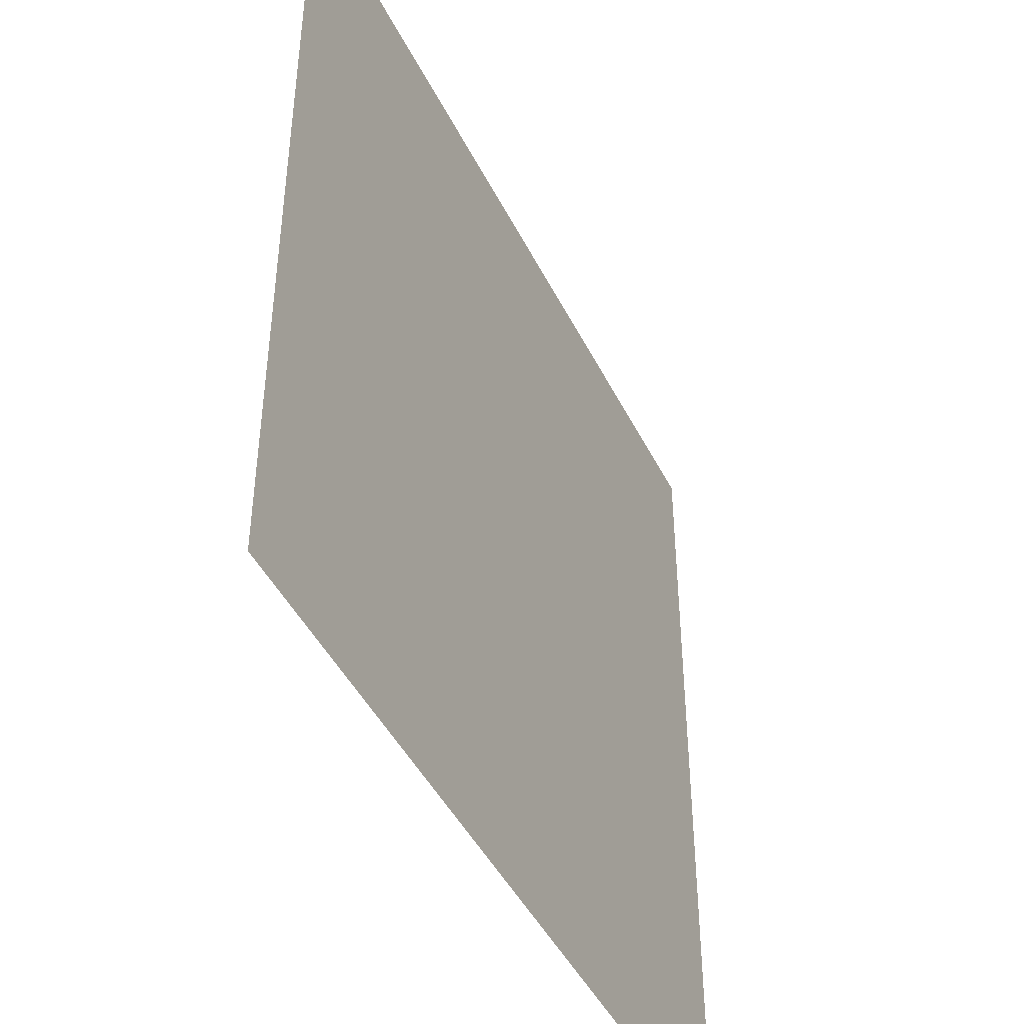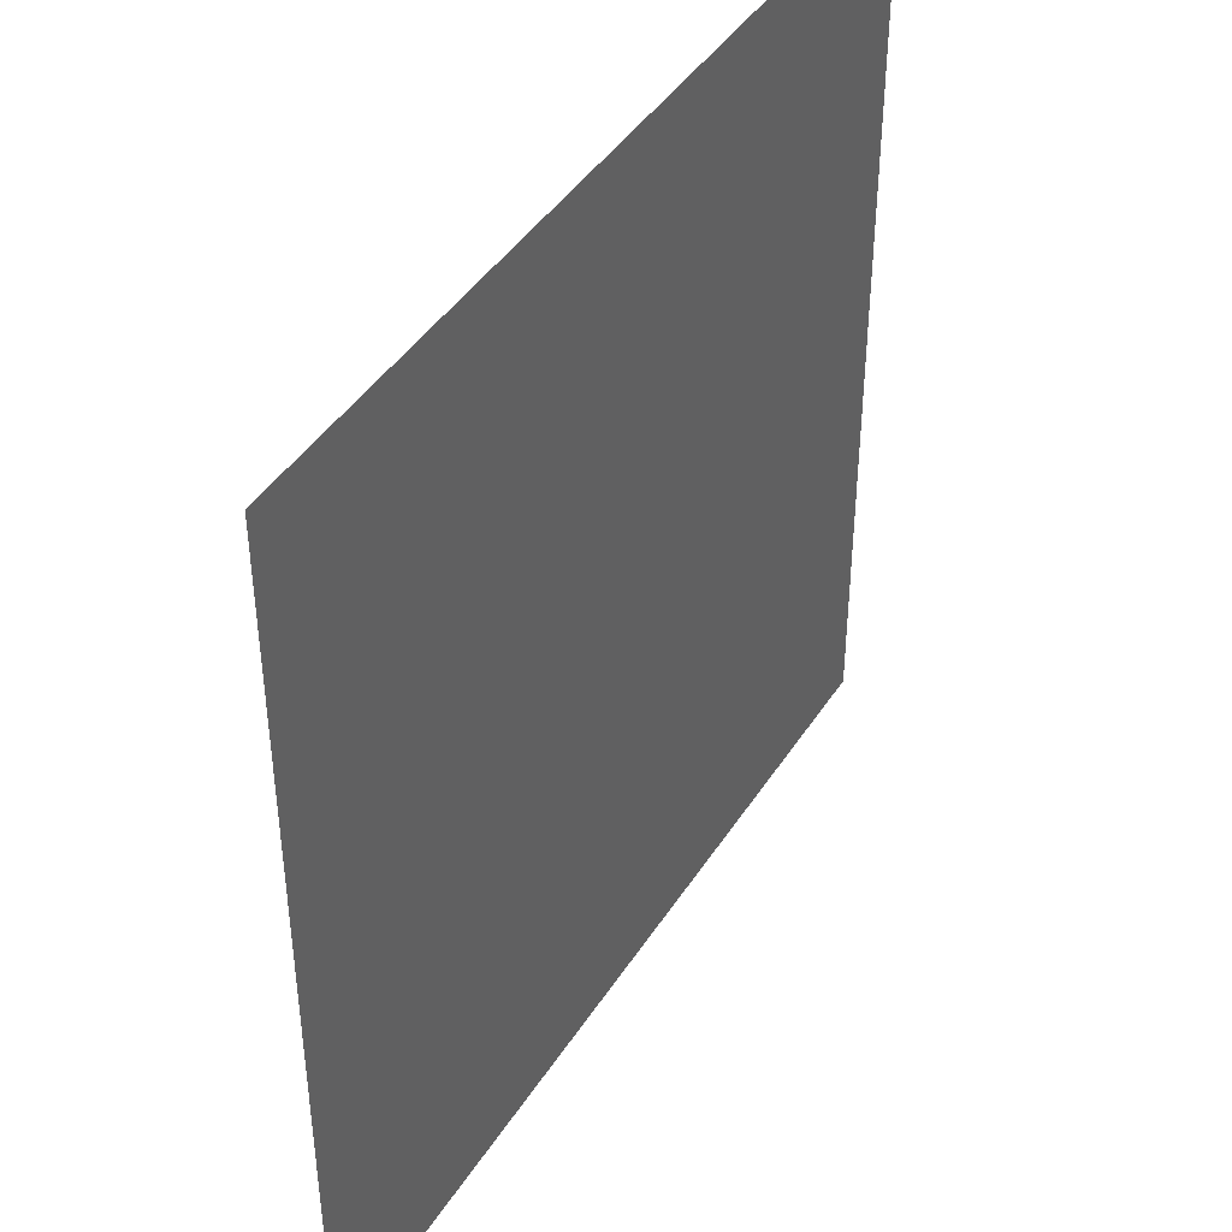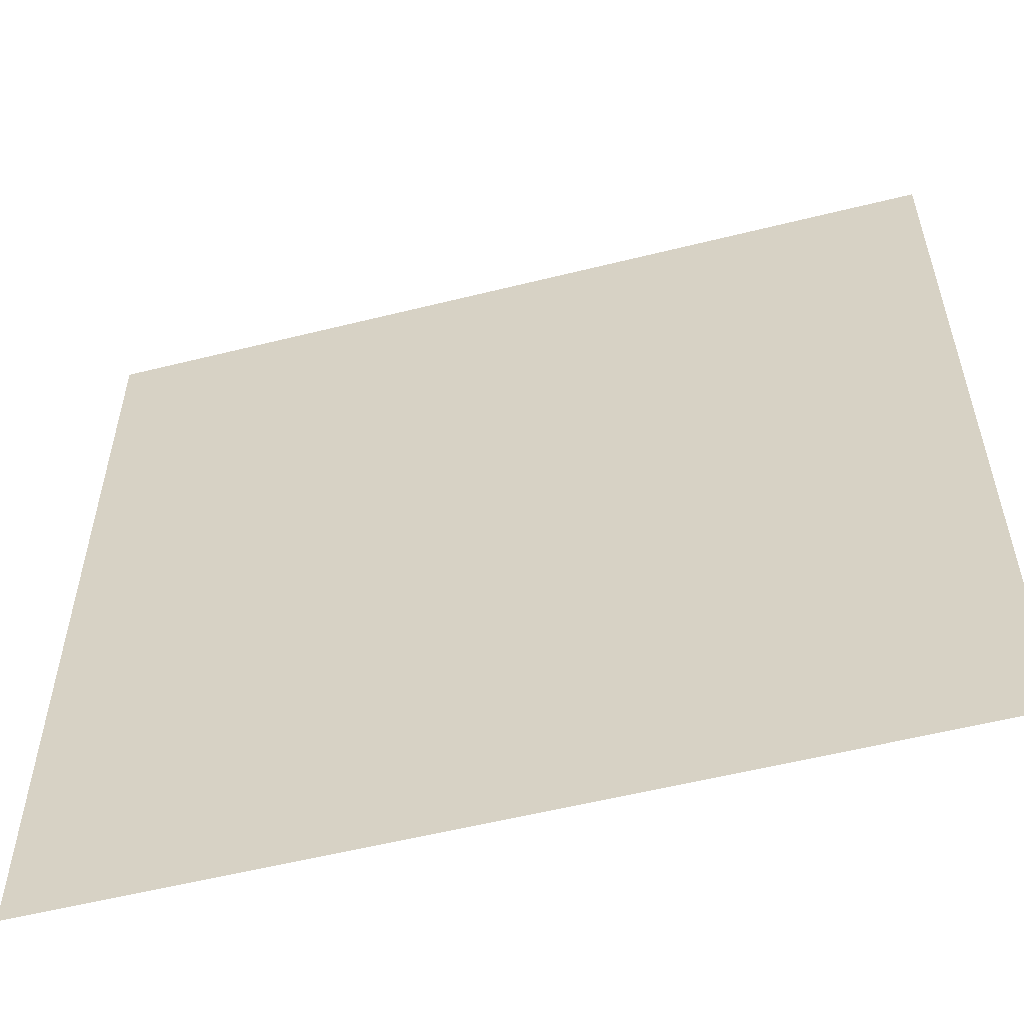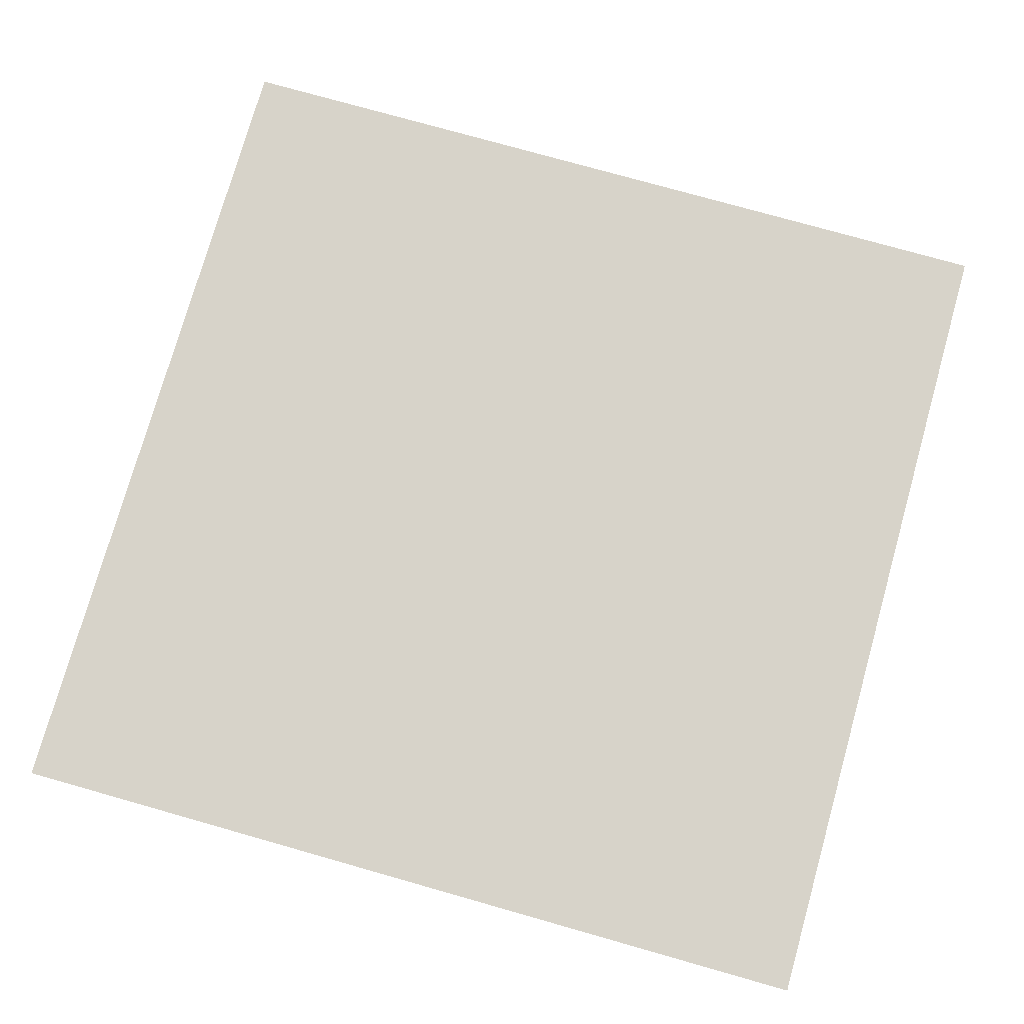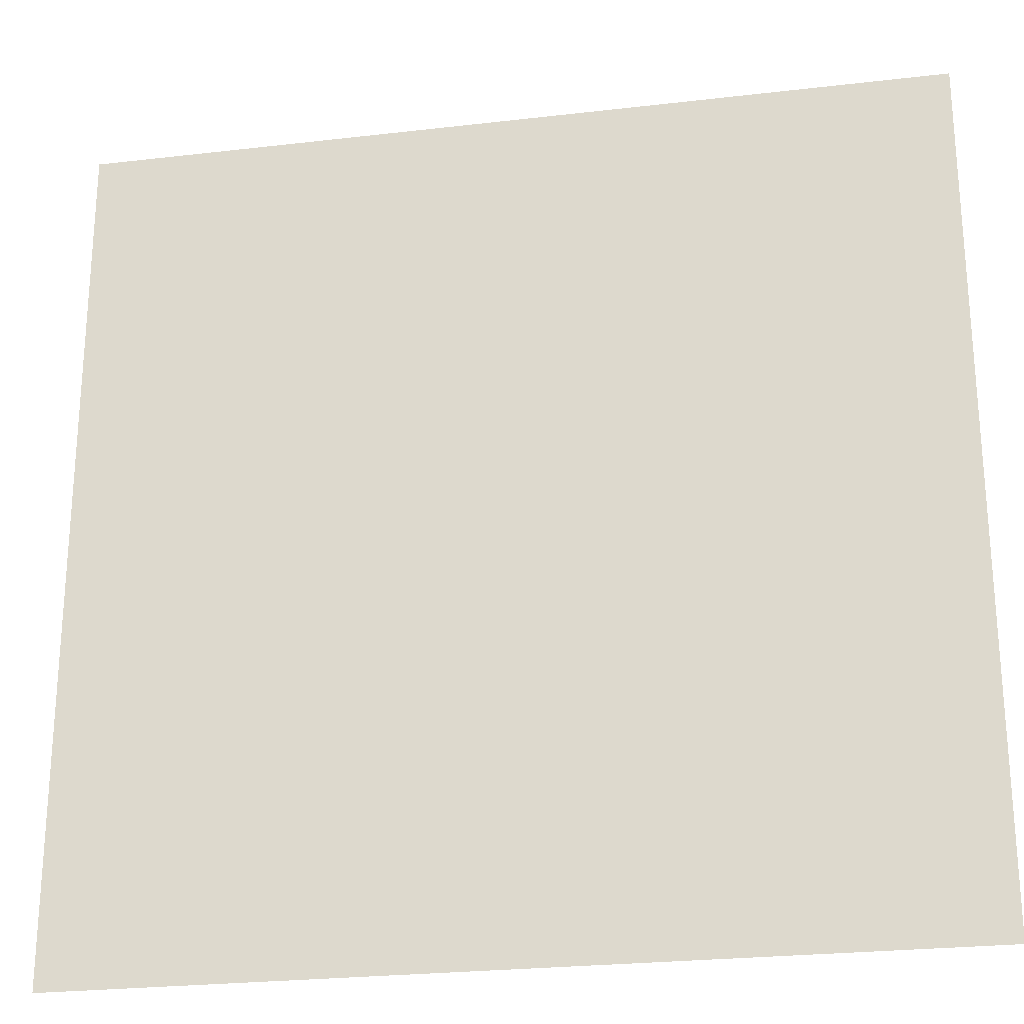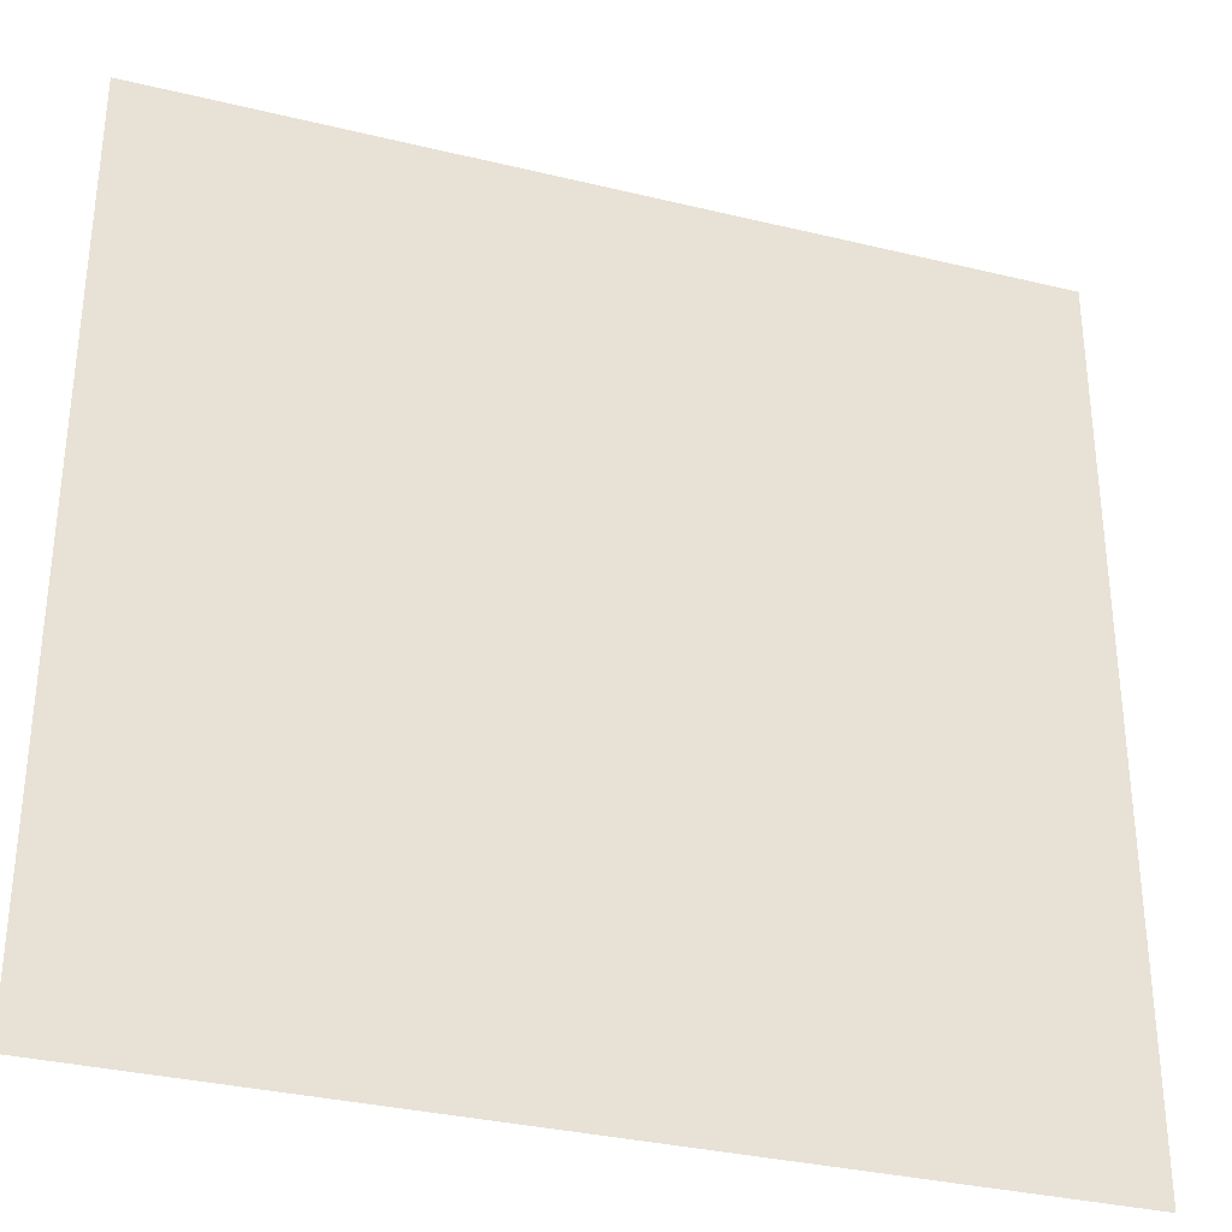
<metadata>
{"format":"obj","ext":"obj","renderer":"f3d","projection":"perspective","resolution":1024,"background":"white","views":[{"elev":-45.2,"azim":-64.7,"up":"+Y"},{"elev":42.9,"azim":120.2,"up":"+Y"},{"elev":-56.1,"azim":-165.3,"up":"+Y"},{"elev":76.4,"azim":105.8,"up":"+Z"},{"elev":-25.0,"azim":-169.2,"up":"+Y"},{"elev":-33.1,"azim":-18.5,"up":"+Y"}]}
</metadata>
<code>
g 096
v -0.5 -0.5 3.062e-17
v 0.5 -0.5 3.062e-17
v -0.5 0.5 -3.062e-17
v 0.5 0.5 -3.062e-17
f 2 4 1
f 3 1 4

</code>
